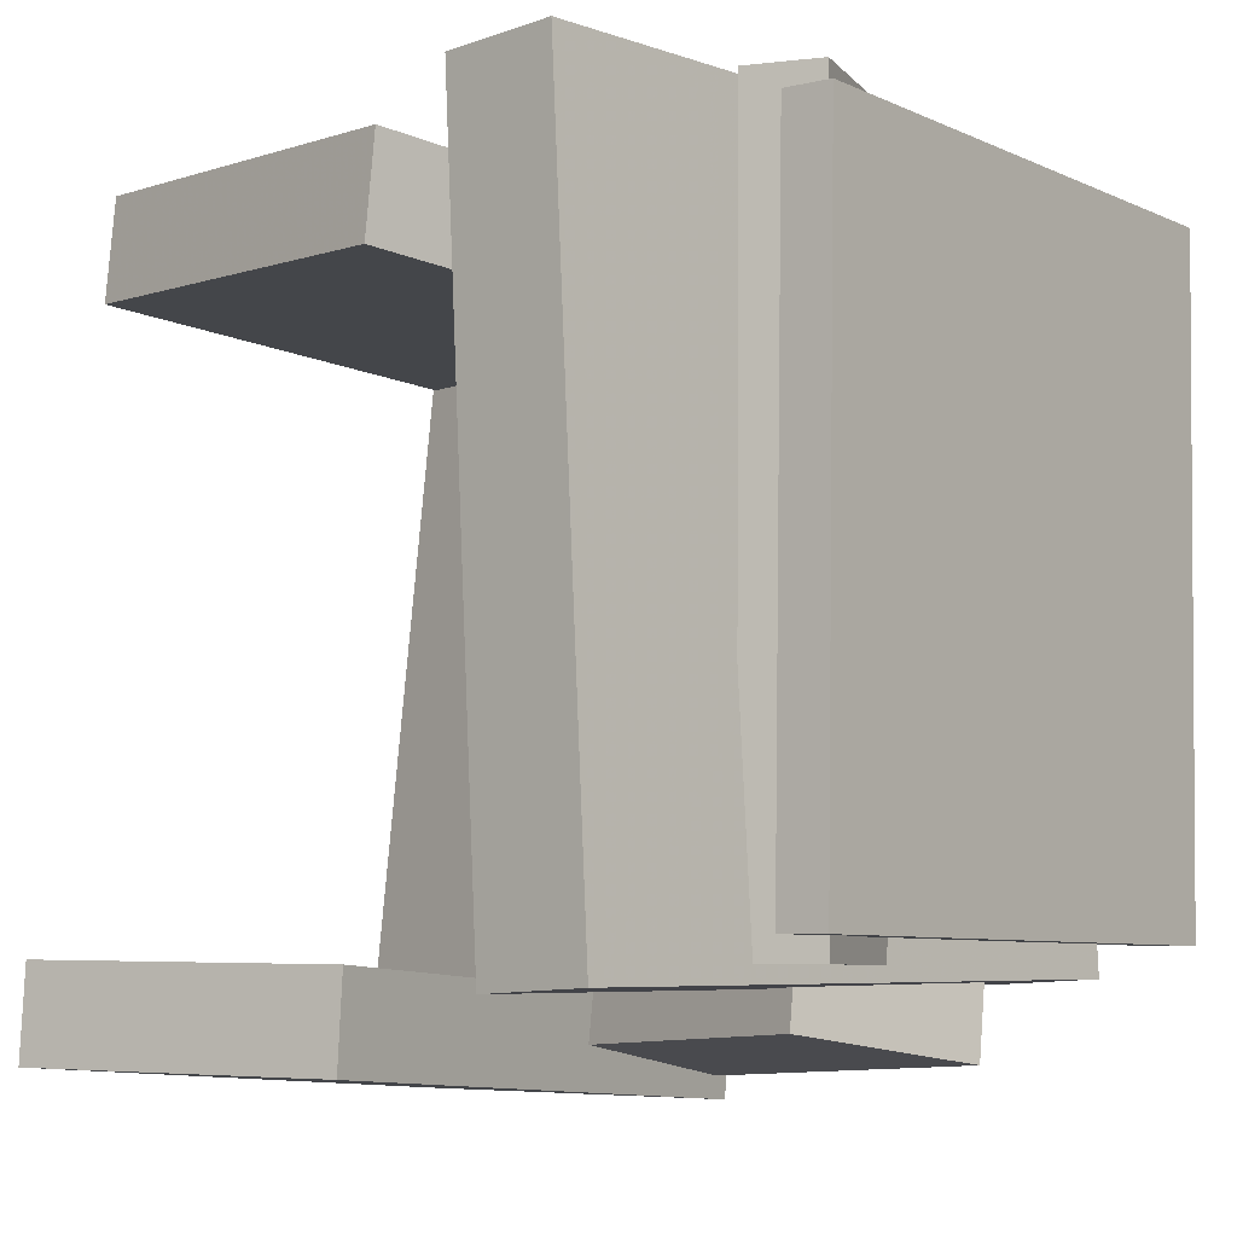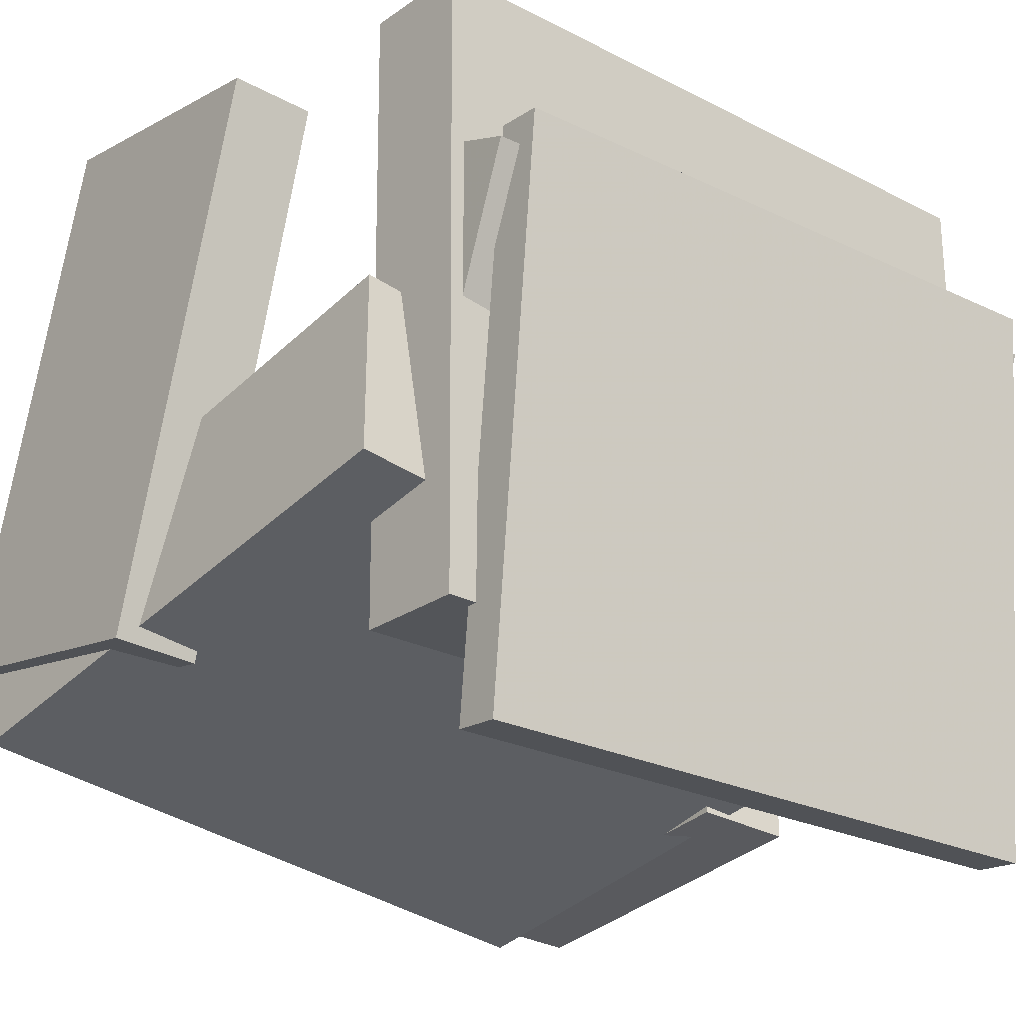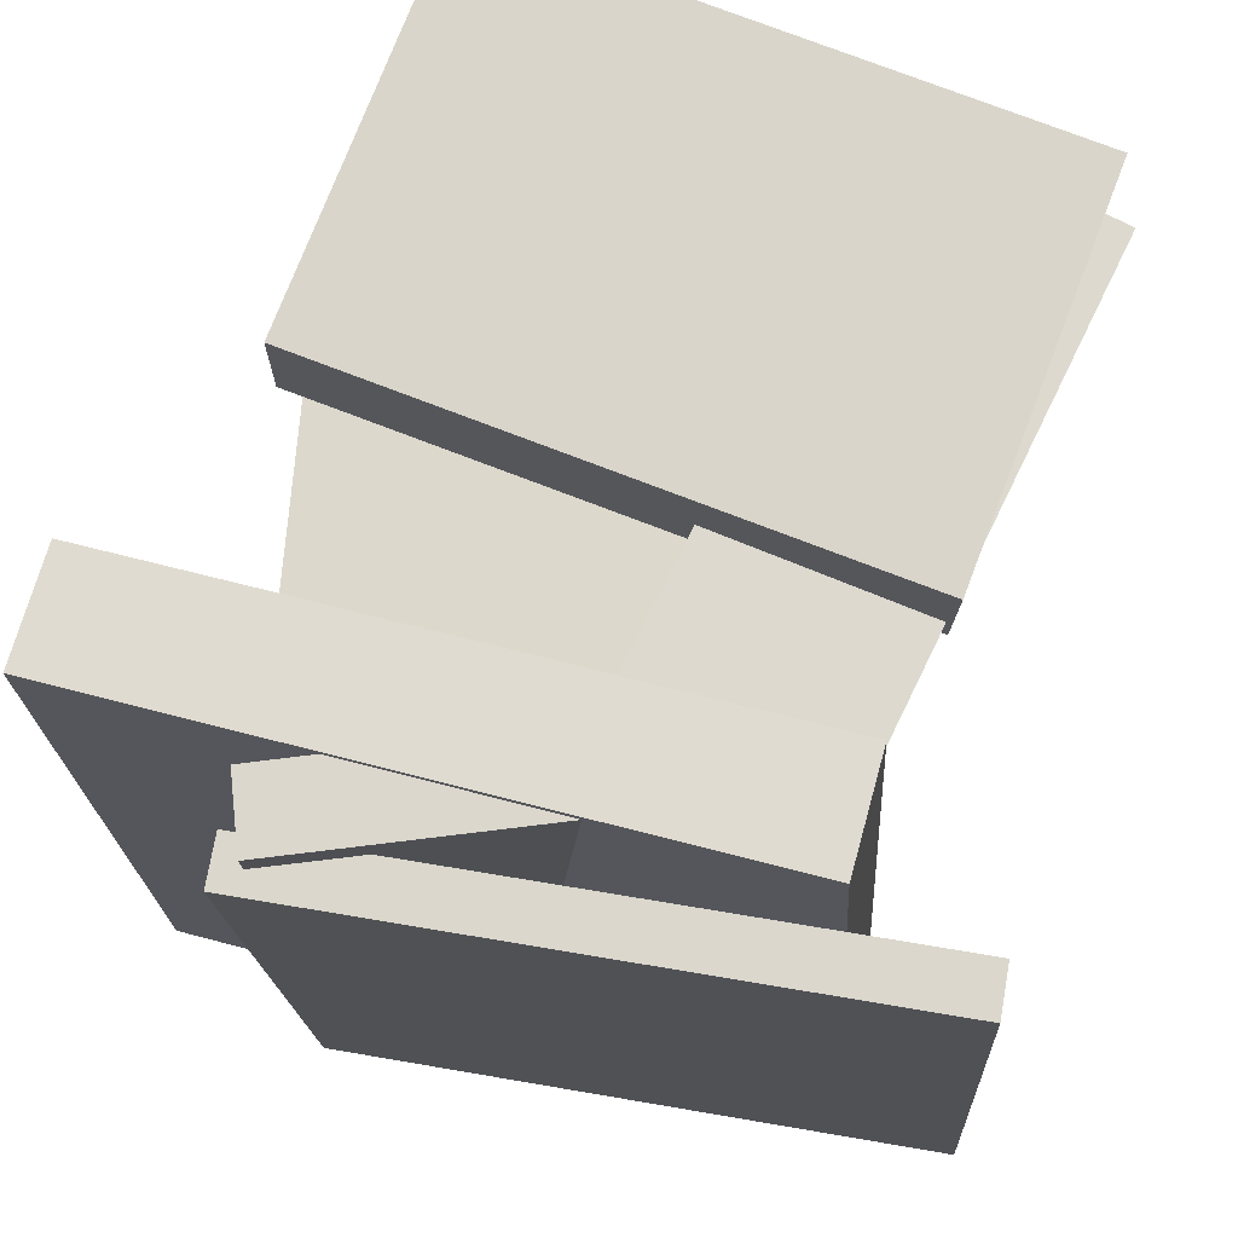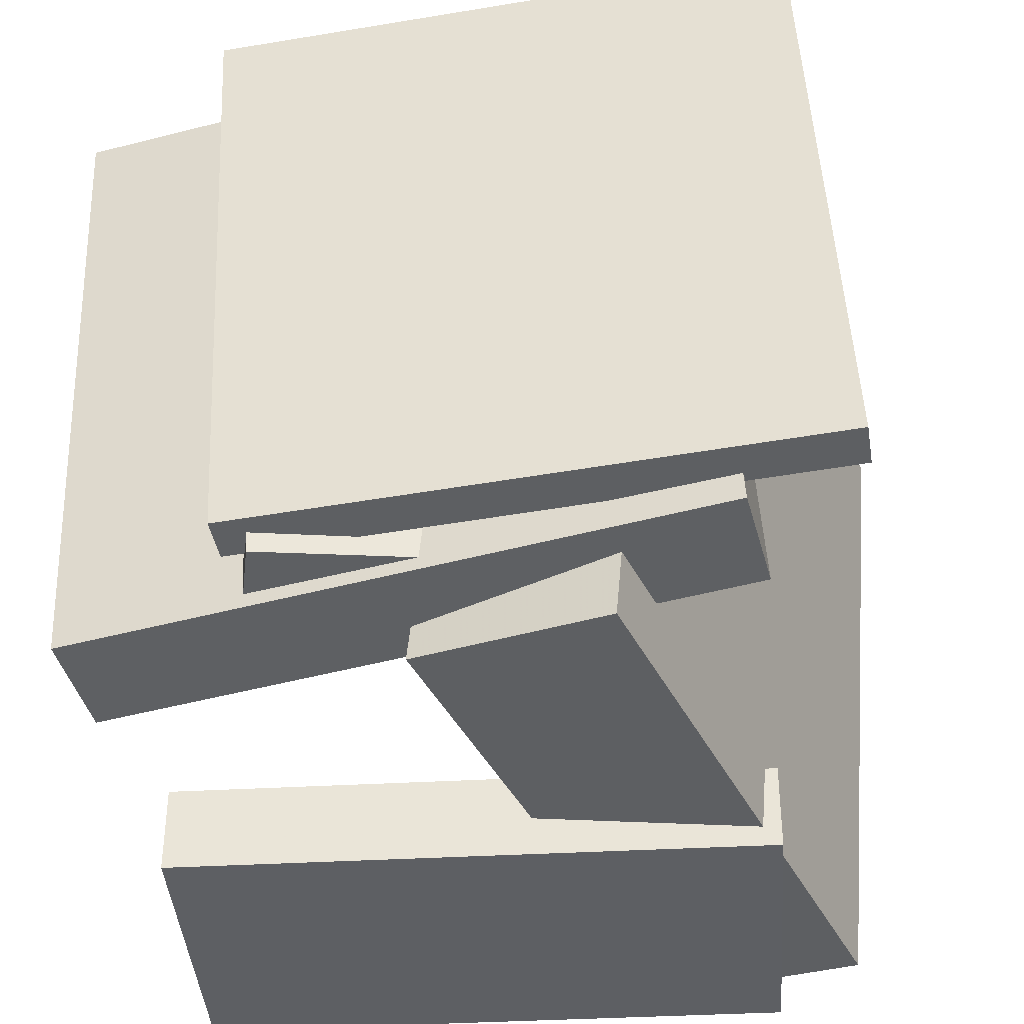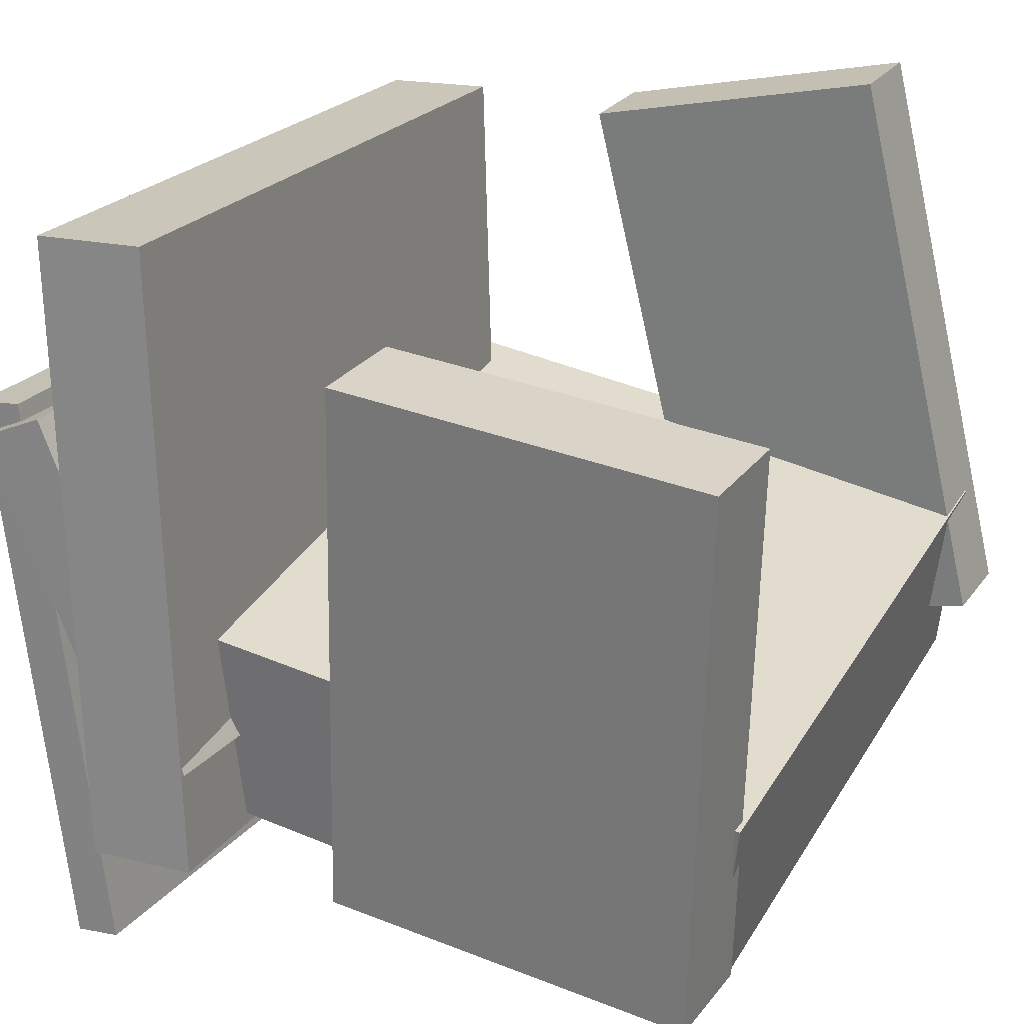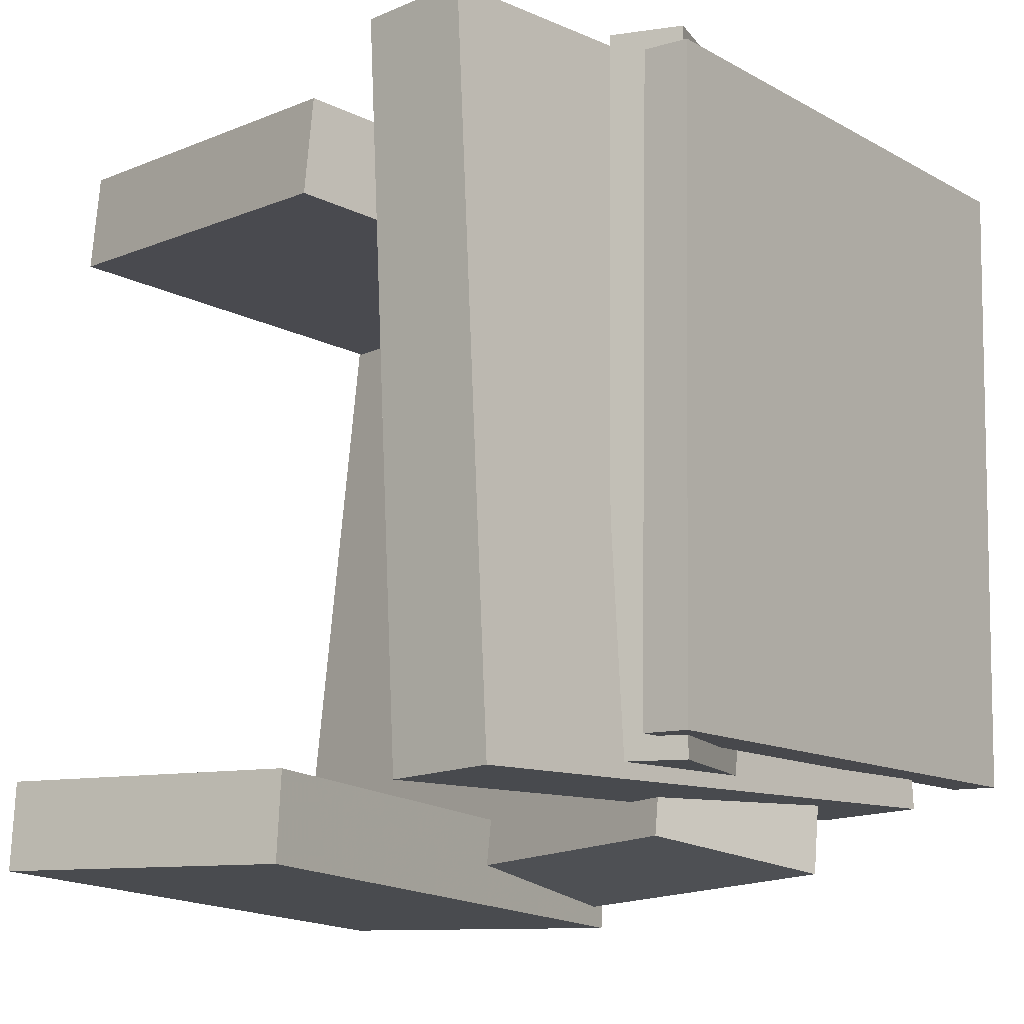
<metadata>
{"format":"obj","ext":"obj","renderer":"f3d","projection":"perspective","resolution":1024,"background":"white","views":[{"elev":-9.9,"azim":-134.6,"up":"+Z"},{"elev":-28.5,"azim":-130.8,"up":"+Y"},{"elev":70.0,"azim":-71.5,"up":"+Z"},{"elev":-42.5,"azim":-72.1,"up":"+Z"},{"elev":25.5,"azim":25.5,"up":"+Y"},{"elev":-15.1,"azim":-134.6,"up":"+Z"}]}
</metadata>
<code>
v -0.2363 0.1956 -0.2559
v -0.1091 -0.08222 -0.2379
v -0.2899 0.1709 -0.2576
v -0.1627 -0.1069 -0.2396
v -0.2645 0.2189 0.3035
v -0.1372 -0.05893 0.3214
v -0.3181 0.1942 0.3018
v -0.1908 -0.0836 0.3198
f 1.0 7.0 5.0
f 1.0 3.0 7.0
f 1.0 4.0 3.0
f 1.0 2.0 4.0
f 3.0 8.0 7.0
f 3.0 4.0 8.0
f 5.0 7.0 8.0
f 5.0 8.0 6.0
f 1.0 5.0 6.0
f 1.0 6.0 2.0
f 2.0 6.0 8.0
f 2.0 8.0 4.0
v -0.01606 -0.1601 0.2093
v 0.002678 0.2985 0.2277
v 0.2973 -0.1739 0.2322
v 0.3161 0.2847 0.2507
v -0.02223 -0.1632 0.2915
v -0.003488 0.2954 0.31
v 0.2912 -0.1769 0.3145
v 0.3099 0.2817 0.333
f 9.0 15.0 13.0
f 9.0 11.0 15.0
f 9.0 12.0 11.0
f 9.0 10.0 12.0
f 11.0 16.0 15.0
f 11.0 12.0 16.0
f 13.0 15.0 16.0
f 13.0 16.0 14.0
f 9.0 13.0 14.0
f 9.0 14.0 10.0
f 10.0 14.0 16.0
f 10.0 16.0 12.0
v -0.2988 0.2169 0.2808
v -0.2718 0.1993 -0.2397
v -0.3368 0.2113 0.279
v -0.3098 0.1937 -0.2415
v -0.2304 -0.2517 0.3002
v -0.2034 -0.2693 -0.2202
v -0.2684 -0.2573 0.2984
v -0.2414 -0.275 -0.222
f 17.0 23.0 21.0
f 17.0 19.0 23.0
f 17.0 20.0 19.0
f 17.0 18.0 20.0
f 19.0 24.0 23.0
f 19.0 20.0 24.0
f 21.0 23.0 24.0
f 21.0 24.0 22.0
f 17.0 21.0 22.0
f 17.0 22.0 18.0
f 18.0 22.0 24.0
f 18.0 24.0 20.0
v -0.1347 -0.1459 0.3275
v -0.1629 0.3745 0.2993
v -0.2248 -0.1507 0.3278
v -0.2531 0.3696 0.2996
v -0.1353 -0.1772 -0.249
v -0.1635 0.3432 -0.2772
v -0.2254 -0.182 -0.2487
v -0.2537 0.3383 -0.2769
f 25.0 31.0 29.0
f 25.0 27.0 31.0
f 25.0 28.0 27.0
f 25.0 26.0 28.0
f 27.0 32.0 31.0
f 27.0 28.0 32.0
f 29.0 31.0 32.0
f 29.0 32.0 30.0
f 25.0 29.0 30.0
f 25.0 30.0 26.0
f 26.0 30.0 32.0
f 26.0 32.0 28.0
v 0.3135 0.0228 -0.2932
v 0.3064 -0.03097 0.2514
v 0.2918 -0.1428 -0.3098
v 0.2848 -0.1965 0.2348
v -0.1807 0.08744 -0.2932
v -0.1877 0.03367 0.2514
v -0.2023 -0.07813 -0.3098
v -0.2094 -0.1319 0.2347
f 33.0 39.0 37.0
f 33.0 35.0 39.0
f 33.0 36.0 35.0
f 33.0 34.0 36.0
f 35.0 40.0 39.0
f 35.0 36.0 40.0
f 37.0 39.0 40.0
f 37.0 40.0 38.0
f 33.0 37.0 38.0
f 33.0 38.0 34.0
f 34.0 38.0 40.0
f 34.0 40.0 36.0
v -0.03682 0.3404 -0.2536
v -0.03369 0.3416 -0.3246
v 0.07876 -0.1297 -0.2561
v 0.0819 -0.1285 -0.327
v 0.2168 0.4027 -0.2414
v 0.2199 0.4039 -0.3124
v 0.3323 -0.06738 -0.2439
v 0.3355 -0.06624 -0.3148
f 41.0 47.0 45.0
f 41.0 43.0 47.0
f 41.0 44.0 43.0
f 41.0 42.0 44.0
f 43.0 48.0 47.0
f 43.0 44.0 48.0
f 45.0 47.0 48.0
f 45.0 48.0 46.0
f 41.0 45.0 46.0
f 41.0 46.0 42.0
f 42.0 46.0 48.0
f 42.0 48.0 44.0

</code>
